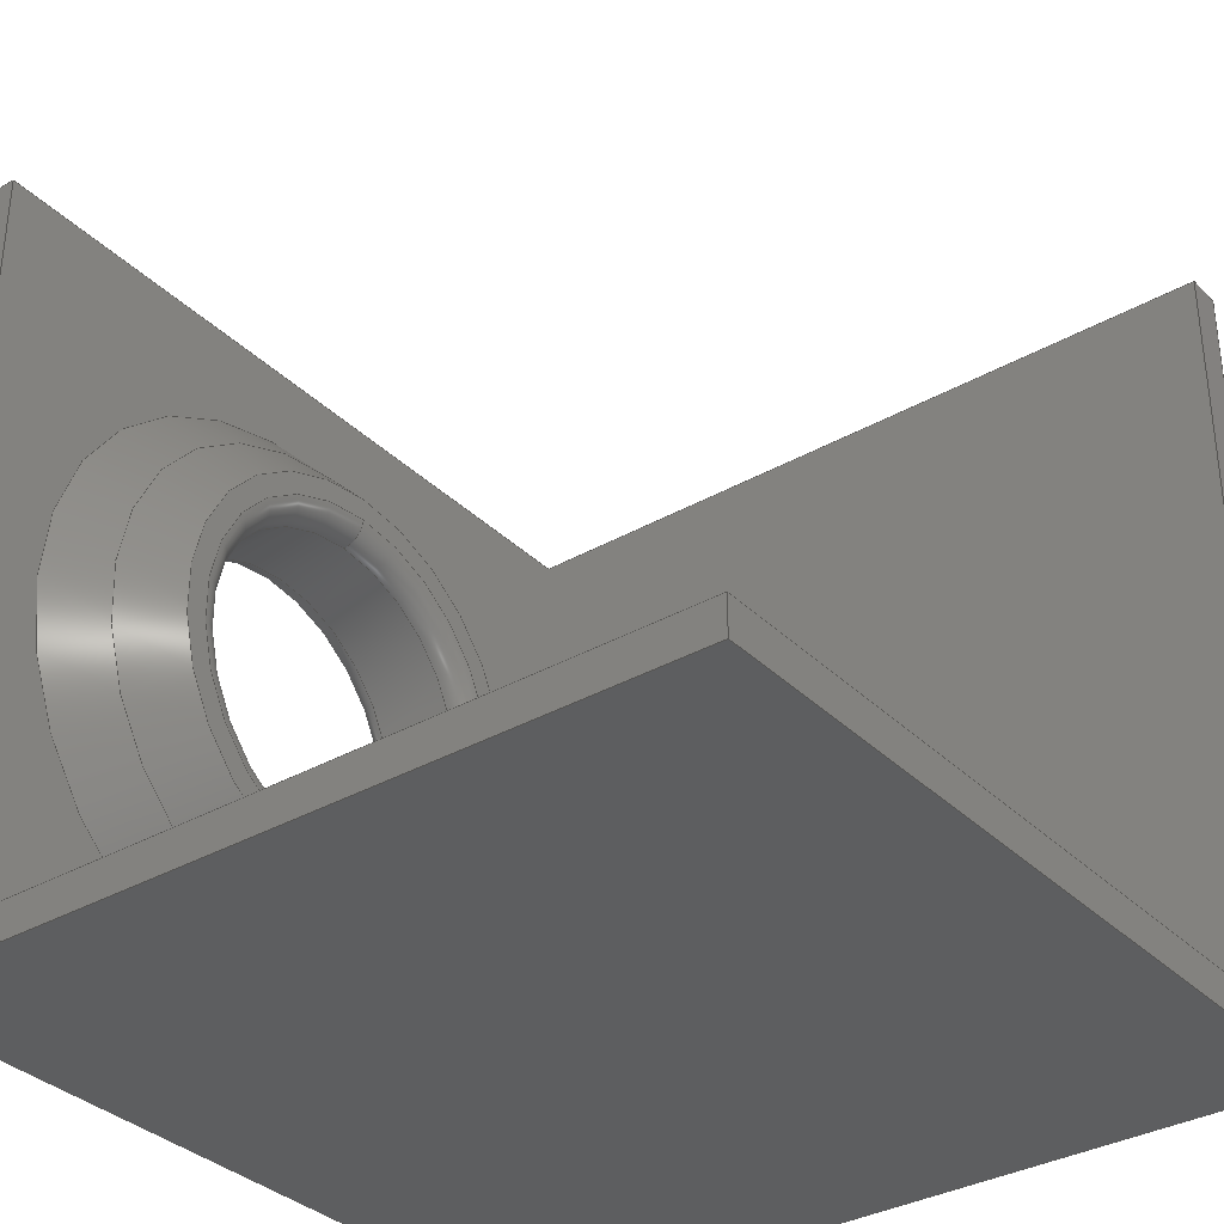
<metadata>
{"format":"step","ext":"stp","renderer":"f3d","projection":"perspective","resolution":1024,"background":"white","views":[{"elev":-34.1,"azim":127.6,"up":"+Z"}]}
</metadata>
<code>
ISO-10303-21;
DATA;
#1=SHAPE_REPRESENTATION_RELATIONSHIP('None',
'relationship between rog_otwor-None and rog_otwor-None',#83,#2);
#2=ADVANCED_BREP_SHAPE_REPRESENTATION('rog_otwor-None',(#93),#481);
#3=CC_DESIGN_APPROVAL(#15,(#73));
#4=CC_DESIGN_APPROVAL(#16,(#75));
#5=CC_DESIGN_APPROVAL(#17,(#22));
#6=APPROVAL_PERSON_ORGANIZATION(#60,#15,#9);
#7=APPROVAL_PERSON_ORGANIZATION(#61,#16,#10);
#8=APPROVAL_PERSON_ORGANIZATION(#62,#17,#11);
#9=APPROVAL_ROLE('approver');
#10=APPROVAL_ROLE('approver');
#11=APPROVAL_ROLE('approver');
#12=APPROVAL_DATE_TIME(#30,#15);
#13=APPROVAL_DATE_TIME(#31,#16);
#14=APPROVAL_DATE_TIME(#32,#17);
#15=APPROVAL(#18,' ');
#16=APPROVAL(#19,' ');
#17=APPROVAL(#20,' ');
#18=APPROVAL_STATUS('not_yet_approved');
#19=APPROVAL_STATUS('not_yet_approved');
#20=APPROVAL_STATUS('not_yet_approved');
#21=CC_DESIGN_SECURITY_CLASSIFICATION(#22,(#75));
#22=SECURITY_CLASSIFICATION(' ',' ',#23);
#23=SECURITY_CLASSIFICATION_LEVEL('confidential');
#24=CC_DESIGN_DATE_AND_TIME_ASSIGNMENT(#28,#26,(#73));
#25=CC_DESIGN_DATE_AND_TIME_ASSIGNMENT(#29,#27,(#22));
#26=DATE_TIME_ROLE('creation_date');
#27=DATE_TIME_ROLE('classification_date');
#28=DATE_AND_TIME(#43,#33);
#29=DATE_AND_TIME(#44,#34);
#30=DATE_AND_TIME(#45,#35);
#31=DATE_AND_TIME(#46,#36);
#32=DATE_AND_TIME(#47,#37);
#33=LOCAL_TIME(0,0,0,#38);
#34=LOCAL_TIME(0,0,0,#39);
#35=LOCAL_TIME(0,0,0,#40);
#36=LOCAL_TIME(0,0,0,#41);
#37=LOCAL_TIME(0,0,0,#42);
#38=COORDINATED_UNIVERSAL_TIME_OFFSET(0,0,.BEHIND.);
#39=COORDINATED_UNIVERSAL_TIME_OFFSET(0,0,.BEHIND.);
#40=COORDINATED_UNIVERSAL_TIME_OFFSET(0,0,.BEHIND.);
#41=COORDINATED_UNIVERSAL_TIME_OFFSET(0,0,.BEHIND.);
#42=COORDINATED_UNIVERSAL_TIME_OFFSET(0,0,.BEHIND.);
#43=CALENDAR_DATE(0,1,1);
#44=CALENDAR_DATE(0,1,1);
#45=CALENDAR_DATE(0,1,1);
#46=CALENDAR_DATE(0,1,1);
#47=CALENDAR_DATE(0,1,1);
#48=CC_DESIGN_PERSON_AND_ORGANIZATION_ASSIGNMENT(#56,#52,(#73,#75));
#49=CC_DESIGN_PERSON_AND_ORGANIZATION_ASSIGNMENT(#57,#53,(#77));
#50=CC_DESIGN_PERSON_AND_ORGANIZATION_ASSIGNMENT(#58,#54,(#75));
#51=CC_DESIGN_PERSON_AND_ORGANIZATION_ASSIGNMENT(#59,#55,(#22));
#52=PERSON_AND_ORGANIZATION_ROLE('creator');
#53=PERSON_AND_ORGANIZATION_ROLE('design_owner');
#54=PERSON_AND_ORGANIZATION_ROLE('design_supplier');
#55=PERSON_AND_ORGANIZATION_ROLE('classification_officer');
#56=PERSON_AND_ORGANIZATION(#70,#63);
#57=PERSON_AND_ORGANIZATION(#70,#64);
#58=PERSON_AND_ORGANIZATION(#70,#65);
#59=PERSON_AND_ORGANIZATION(#70,#66);
#60=PERSON_AND_ORGANIZATION(#70,#67);
#61=PERSON_AND_ORGANIZATION(#70,#68);
#62=PERSON_AND_ORGANIZATION(#70,#69);
#63=ORGANIZATION(' ',' ',' ');
#64=ORGANIZATION(' ',' ',' ');
#65=ORGANIZATION(' ',' ',' ');
#66=ORGANIZATION(' ',' ',' ');
#67=ORGANIZATION(' ',' ',' ');
#68=ORGANIZATION(' ',' ',' ');
#69=ORGANIZATION(' ',' ',' ');
#70=PERSON(' ',' ',' ',(' '),$,$);
#71=SHAPE_DEFINITION_REPRESENTATION(#72,#83);
#72=PRODUCT_DEFINITION_SHAPE('','',#73);
#73=PRODUCT_DEFINITION(' ','',#75,#74);
#74=DESIGN_CONTEXT('',#82,'design');
#75=PRODUCT_DEFINITION_FORMATION_WITH_SPECIFIED_SOURCE(' ',' ',#77,
 .NOT_KNOWN.);
#76=PRODUCT_RELATED_PRODUCT_CATEGORY('detail','',(#77));
#77=PRODUCT('rog_otwor','rog_otwor',' ',(#80));
#78=PRODUCT_CATEGORY('part',' ');
#79=PRODUCT_CATEGORY(' ','');
#80=MECHANICAL_CONTEXT(' ',#82,'mechanical');
#81=APPLICATION_PROTOCOL_DEFINITION('international standard',
'config_control_design',2010,#82);
#82=APPLICATION_CONTEXT(
'configuration controlled 3D designs of mechanical parts and assemblie
s');
#83=SHAPE_REPRESENTATION('rog_otwor-None',(#325),#481);
#84=PRESENTATION_LAYER_ASSIGNMENT('1','Layer 1',(#93));
#85=STYLED_ITEM('',(#86),#93);
#86=PRESENTATION_STYLE_ASSIGNMENT((#87));
#87=SURFACE_STYLE_USAGE(.BOTH.,#88);
#88=SURFACE_SIDE_STYLE('',(#89));
#89=SURFACE_STYLE_FILL_AREA(#90);
#90=FILL_AREA_STYLE('',(#91));
#91=FILL_AREA_STYLE_COLOUR('',#92);
#92=COLOUR_RGB('Medium Steel',0.5961,0.6667,0.6863);
#93=MANIFOLD_SOLID_BREP('',#94);
#94=CLOSED_SHELL('',(#123,#124,#125,#126,#127,#128,#129,#130,#131,#132,
#133,#134,#135,#136,#137));
#95=TOROIDAL_SURFACE('',#346,4.25,0.5);
#96=TOROIDAL_SURFACE('',#347,4.25,0.5);
#97=CONICAL_SURFACE('',#344,5.75,45);
#98=CONICAL_SURFACE('',#345,4.75,45);
#99=CYLINDRICAL_SURFACE('',#339,3.75);
#100=FACE_BOUND('',#156,.T.);
#101=FACE_BOUND('',#157,.T.);
#102=FACE_BOUND('',#163,.T.);
#103=FACE_BOUND('',#164,.T.);
#104=FACE_BOUND('',#166,.T.);
#105=FACE_BOUND('',#167,.T.);
#106=FACE_BOUND('',#168,.T.);
#107=FACE_BOUND('',#169,.T.);
#108=FACE_BOUND('',#170,.T.);
#109=FACE_BOUND('',#171,.T.);
#110=FACE_BOUND('',#172,.T.);
#111=FACE_BOUND('',#173,.T.);
#112=FACE_BOUND('',#174,.T.);
#113=FACE_BOUND('',#175,.T.);
#114=FACE_BOUND('',#176,.T.);
#115=FACE_BOUND('',#177,.T.);
#116=CIRCLE('',#327,4.25);
#117=CIRCLE('',#334,6.75);
#118=CIRCLE('',#337,3.75);
#119=CIRCLE('',#338,3.75);
#120=CIRCLE('',#340,4.25);
#121=CIRCLE('',#341,4.75);
#122=CIRCLE('',#343,5.75);
#123=ADVANCED_FACE('',(#148),#138,.T.);
#124=ADVANCED_FACE('',(#100,#101),#139,.T.);
#125=ADVANCED_FACE('',(#149),#140,.T.);
#126=ADVANCED_FACE('',(#150),#141,.T.);
#127=ADVANCED_FACE('',(#151),#142,.F.);
#128=ADVANCED_FACE('',(#152),#143,.T.);
#129=ADVANCED_FACE('',(#153),#144,.T.);
#130=ADVANCED_FACE('',(#102,#103),#145,.T.);
#131=ADVANCED_FACE('',(#154),#146,.T.);
#132=ADVANCED_FACE('',(#104,#105),#99,.F.);
#133=ADVANCED_FACE('',(#106,#107),#147,.T.);
#134=ADVANCED_FACE('',(#108,#109),#97,.T.);
#135=ADVANCED_FACE('',(#110,#111),#98,.T.);
#136=ADVANCED_FACE('',(#112,#113),#95,.T.);
#137=ADVANCED_FACE('',(#114,#115),#96,.T.);
#138=PLANE('',#326);
#139=PLANE('',#328);
#140=PLANE('',#329);
#141=PLANE('',#330);
#142=PLANE('',#331);
#143=PLANE('',#332);
#144=PLANE('',#333);
#145=PLANE('',#335);
#146=PLANE('',#336);
#147=PLANE('',#342);
#148=FACE_OUTER_BOUND('',#155,.T.);
#149=FACE_OUTER_BOUND('',#158,.T.);
#150=FACE_OUTER_BOUND('',#159,.T.);
#151=FACE_OUTER_BOUND('',#160,.T.);
#152=FACE_OUTER_BOUND('',#161,.T.);
#153=FACE_OUTER_BOUND('',#162,.T.);
#154=FACE_OUTER_BOUND('',#165,.T.);
#155=EDGE_LOOP('',(#178,#179,#180,#181));
#156=EDGE_LOOP('',(#182));
#157=EDGE_LOOP('',(#183,#184,#185,#186));
#158=EDGE_LOOP('',(#187,#188,#189,#190,#191,#192));
#159=EDGE_LOOP('',(#193,#194,#195,#196,#197,#198));
#160=EDGE_LOOP('',(#199,#200,#201,#202));
#161=EDGE_LOOP('',(#203,#204,#205,#206,#207,#208));
#162=EDGE_LOOP('',(#209,#210,#211,#212));
#163=EDGE_LOOP('',(#213));
#164=EDGE_LOOP('',(#214,#215,#216,#217));
#165=EDGE_LOOP('',(#218,#219,#220,#221));
#166=EDGE_LOOP('',(#222));
#167=EDGE_LOOP('',(#223));
#168=EDGE_LOOP('',(#224));
#169=EDGE_LOOP('',(#225));
#170=EDGE_LOOP('',(#226));
#171=EDGE_LOOP('',(#227));
#172=EDGE_LOOP('',(#228));
#173=EDGE_LOOP('',(#229));
#174=EDGE_LOOP('',(#230));
#175=EDGE_LOOP('',(#231));
#176=EDGE_LOOP('',(#232));
#177=EDGE_LOOP('',(#233));
#178=ORIENTED_EDGE('',*,*,#255,.F.);
#179=ORIENTED_EDGE('',*,*,#256,.F.);
#180=ORIENTED_EDGE('',*,*,#257,.T.);
#181=ORIENTED_EDGE('',*,*,#258,.T.);
#182=ORIENTED_EDGE('',*,*,#259,.T.);
#183=ORIENTED_EDGE('',*,*,#260,.F.);
#184=ORIENTED_EDGE('',*,*,#258,.F.);
#185=ORIENTED_EDGE('',*,*,#261,.T.);
#186=ORIENTED_EDGE('',*,*,#262,.T.);
#187=ORIENTED_EDGE('',*,*,#263,.F.);
#188=ORIENTED_EDGE('',*,*,#264,.F.);
#189=ORIENTED_EDGE('',*,*,#265,.F.);
#190=ORIENTED_EDGE('',*,*,#262,.F.);
#191=ORIENTED_EDGE('',*,*,#266,.T.);
#192=ORIENTED_EDGE('',*,*,#267,.T.);
#193=ORIENTED_EDGE('',*,*,#268,.F.);
#194=ORIENTED_EDGE('',*,*,#267,.F.);
#195=ORIENTED_EDGE('',*,*,#269,.T.);
#196=ORIENTED_EDGE('',*,*,#256,.T.);
#197=ORIENTED_EDGE('',*,*,#270,.F.);
#198=ORIENTED_EDGE('',*,*,#271,.T.);
#199=ORIENTED_EDGE('',*,*,#257,.F.);
#200=ORIENTED_EDGE('',*,*,#269,.F.);
#201=ORIENTED_EDGE('',*,*,#266,.F.);
#202=ORIENTED_EDGE('',*,*,#261,.F.);
#203=ORIENTED_EDGE('',*,*,#272,.F.);
#204=ORIENTED_EDGE('',*,*,#270,.T.);
#205=ORIENTED_EDGE('',*,*,#255,.T.);
#206=ORIENTED_EDGE('',*,*,#260,.T.);
#207=ORIENTED_EDGE('',*,*,#265,.T.);
#208=ORIENTED_EDGE('',*,*,#273,.F.);
#209=ORIENTED_EDGE('',*,*,#274,.T.);
#210=ORIENTED_EDGE('',*,*,#271,.F.);
#211=ORIENTED_EDGE('',*,*,#272,.T.);
#212=ORIENTED_EDGE('',*,*,#275,.F.);
#213=ORIENTED_EDGE('',*,*,#276,.T.);
#214=ORIENTED_EDGE('',*,*,#277,.T.);
#215=ORIENTED_EDGE('',*,*,#275,.T.);
#216=ORIENTED_EDGE('',*,*,#273,.T.);
#217=ORIENTED_EDGE('',*,*,#264,.T.);
#218=ORIENTED_EDGE('',*,*,#274,.F.);
#219=ORIENTED_EDGE('',*,*,#277,.F.);
#220=ORIENTED_EDGE('',*,*,#263,.T.);
#221=ORIENTED_EDGE('',*,*,#268,.T.);
#222=ORIENTED_EDGE('',*,*,#278,.T.);
#223=ORIENTED_EDGE('',*,*,#279,.T.);
#224=ORIENTED_EDGE('',*,*,#280,.T.);
#225=ORIENTED_EDGE('',*,*,#281,.T.);
#226=ORIENTED_EDGE('',*,*,#276,.F.);
#227=ORIENTED_EDGE('',*,*,#282,.F.);
#228=ORIENTED_EDGE('',*,*,#282,.T.);
#229=ORIENTED_EDGE('',*,*,#281,.F.);
#230=ORIENTED_EDGE('',*,*,#278,.F.);
#231=ORIENTED_EDGE('',*,*,#259,.F.);
#232=ORIENTED_EDGE('',*,*,#280,.F.);
#233=ORIENTED_EDGE('',*,*,#279,.F.);
#234=VERTEX_POINT('',#417);
#235=VERTEX_POINT('',#418);
#236=VERTEX_POINT('',#420);
#237=VERTEX_POINT('',#422);
#238=VERTEX_POINT('',#426);
#239=VERTEX_POINT('',#428);
#240=VERTEX_POINT('',#430);
#241=VERTEX_POINT('',#434);
#242=VERTEX_POINT('',#435);
#243=VERTEX_POINT('',#437);
#244=VERTEX_POINT('',#440);
#245=VERTEX_POINT('',#444);
#246=VERTEX_POINT('',#447);
#247=VERTEX_POINT('',#452);
#248=VERTEX_POINT('',#456);
#249=VERTEX_POINT('',#460);
#250=VERTEX_POINT('',#465);
#251=VERTEX_POINT('',#467);
#252=VERTEX_POINT('',#470);
#253=VERTEX_POINT('',#472);
#254=VERTEX_POINT('',#475);
#255=EDGE_CURVE('',#234,#235,#283,.T.);
#256=EDGE_CURVE('',#236,#234,#284,.T.);
#257=EDGE_CURVE('',#236,#237,#285,.T.);
#258=EDGE_CURVE('',#237,#235,#286,.T.);
#259=EDGE_CURVE('',#238,#238,#116,.T.);
#260=EDGE_CURVE('',#235,#239,#287,.T.);
#261=EDGE_CURVE('',#237,#240,#288,.T.);
#262=EDGE_CURVE('',#240,#239,#289,.T.);
#263=EDGE_CURVE('',#241,#242,#290,.T.);
#264=EDGE_CURVE('',#243,#241,#291,.T.);
#265=EDGE_CURVE('',#239,#243,#292,.T.);
#266=EDGE_CURVE('',#240,#244,#293,.T.);
#267=EDGE_CURVE('',#244,#242,#294,.T.);
#268=EDGE_CURVE('',#242,#245,#295,.T.);
#269=EDGE_CURVE('',#244,#236,#296,.T.);
#270=EDGE_CURVE('',#246,#234,#297,.T.);
#271=EDGE_CURVE('',#246,#245,#298,.T.);
#272=EDGE_CURVE('',#246,#247,#299,.T.);
#273=EDGE_CURVE('',#247,#243,#300,.T.);
#274=EDGE_CURVE('',#248,#245,#301,.T.);
#275=EDGE_CURVE('',#248,#247,#302,.T.);
#276=EDGE_CURVE('',#249,#249,#117,.T.);
#277=EDGE_CURVE('',#241,#248,#303,.T.);
#278=EDGE_CURVE('',#250,#250,#118,.T.);
#279=EDGE_CURVE('',#251,#251,#119,.T.);
#280=EDGE_CURVE('',#252,#252,#120,.T.);
#281=EDGE_CURVE('',#253,#253,#121,.T.);
#282=EDGE_CURVE('',#254,#254,#122,.T.);
#283=LINE('',#416,#304);
#284=LINE('',#419,#305);
#285=LINE('',#421,#306);
#286=LINE('',#423,#307);
#287=LINE('',#427,#308);
#288=LINE('',#429,#309);
#289=LINE('',#431,#310);
#290=LINE('',#433,#311);
#291=LINE('',#436,#312);
#292=LINE('',#438,#313);
#293=LINE('',#439,#314);
#294=LINE('',#441,#315);
#295=LINE('',#443,#316);
#296=LINE('',#445,#317);
#297=LINE('',#446,#318);
#298=LINE('',#448,#319);
#299=LINE('',#451,#320);
#300=LINE('',#453,#321);
#301=LINE('',#455,#322);
#302=LINE('',#457,#323);
#303=LINE('',#461,#324);
#304=VECTOR('',#350,1);
#305=VECTOR('',#351,1);
#306=VECTOR('',#352,1);
#307=VECTOR('',#353,1);
#308=VECTOR('',#358,1);
#309=VECTOR('',#359,1);
#310=VECTOR('',#360,1);
#311=VECTOR('',#363,1);
#312=VECTOR('',#364,1);
#313=VECTOR('',#365,1);
#314=VECTOR('',#366,1);
#315=VECTOR('',#367,1);
#316=VECTOR('',#370,1);
#317=VECTOR('',#371,1);
#318=VECTOR('',#372,1);
#319=VECTOR('',#373,1);
#320=VECTOR('',#378,1);
#321=VECTOR('',#379,1);
#322=VECTOR('',#382,1);
#323=VECTOR('',#383,1);
#324=VECTOR('',#388,1);
#325=AXIS2_PLACEMENT_3D('',#415,#348,#349);
#326=AXIS2_PLACEMENT_3D('',#424,#354,#355);
#327=AXIS2_PLACEMENT_3D('',#425,#356,#357);
#328=AXIS2_PLACEMENT_3D('',#432,#361,#362);
#329=AXIS2_PLACEMENT_3D('',#442,#368,#369);
#330=AXIS2_PLACEMENT_3D('',#449,#374,#375);
#331=AXIS2_PLACEMENT_3D('',#450,#376,#377);
#332=AXIS2_PLACEMENT_3D('',#454,#380,#381);
#333=AXIS2_PLACEMENT_3D('',#458,#384,#385);
#334=AXIS2_PLACEMENT_3D('',#459,#386,#387);
#335=AXIS2_PLACEMENT_3D('',#462,#389,#390);
#336=AXIS2_PLACEMENT_3D('',#463,#391,#392);
#337=AXIS2_PLACEMENT_3D('',#464,#393,#394);
#338=AXIS2_PLACEMENT_3D('',#466,#395,#396);
#339=AXIS2_PLACEMENT_3D('',#468,#397,#398);
#340=AXIS2_PLACEMENT_3D('',#469,#399,#400);
#341=AXIS2_PLACEMENT_3D('',#471,#401,#402);
#342=AXIS2_PLACEMENT_3D('',#473,#403,#404);
#343=AXIS2_PLACEMENT_3D('',#474,#405,#406);
#344=AXIS2_PLACEMENT_3D('',#476,#407,#408);
#345=AXIS2_PLACEMENT_3D('',#477,#409,#410);
#346=AXIS2_PLACEMENT_3D('',#478,#411,#412);
#347=AXIS2_PLACEMENT_3D('',#479,#413,#414);
#348=DIRECTION('',(0,0,1));
#349=DIRECTION('',(1,0,0));
#350=DIRECTION('',(0,-1,0));
#351=DIRECTION('',(0,0,1));
#352=DIRECTION('',(0,-1,0));
#353=DIRECTION('',(0,0,1));
#354=DIRECTION('',(-1,0,0));
#355=DIRECTION('',(0,0,1));
#356=DIRECTION('',(0,1,0));
#357=DIRECTION('',(0,0,-1));
#358=DIRECTION('',(1,0,0));
#359=DIRECTION('',(1,0,0));
#360=DIRECTION('',(0,0,1));
#361=DIRECTION('',(0,-1,0));
#362=DIRECTION('',(0,0,-1));
#363=DIRECTION('',(-2.017e-16,1,0));
#364=DIRECTION('',(0,0,-1));
#365=DIRECTION('',(0,1,0));
#366=DIRECTION('',(0,1,0));
#367=DIRECTION('',(0,0,1));
#368=DIRECTION('',(1,0,0));
#369=DIRECTION('',(0,0,-1));
#370=DIRECTION('',(-1,0,0));
#371=DIRECTION('',(-1,0,0));
#372=DIRECTION('',(-1,0,0));
#373=DIRECTION('',(0,0,-1));
#374=DIRECTION('',(0,1,0));
#375=DIRECTION('',(0,0,1));
#376=DIRECTION('',(0,0,1));
#377=DIRECTION('',(1,0,0));
#378=DIRECTION('',(4.097e-16,-1,0));
#379=DIRECTION('',(1,4.097e-16,0));
#380=DIRECTION('',(0,0,1));
#381=DIRECTION('',(1,0,0));
#382=DIRECTION('',(-4.097e-16,1,0));
#383=DIRECTION('',(0,0,1));
#384=DIRECTION('',(1,4.097e-16,0));
#385=DIRECTION('',(-4.097e-16,1,0));
#386=DIRECTION('',(4.097e-16,-1,0));
#387=DIRECTION('',(-1,-4.176e-16,0));
#388=DIRECTION('',(-1,-4.097e-16,0));
#389=DIRECTION('',(-4.097e-16,1,0));
#390=DIRECTION('',(-1,-4.097e-16,0));
#391=DIRECTION('',(0,0,1));
#392=DIRECTION('',(1,0,0));
#393=DIRECTION('',(0,-1,0));
#394=DIRECTION('',(0,0,-1));
#395=DIRECTION('',(0,1,0));
#396=DIRECTION('',(0,0,1));
#397=DIRECTION('',(0,-1,0));
#398=DIRECTION('',(0,0,-1));
#399=DIRECTION('',(0,-1,0));
#400=DIRECTION('',(0,0,1));
#401=DIRECTION('',(0,1,0));
#402=DIRECTION('',(0,0,1));
#403=DIRECTION('',(0,1,0));
#404=DIRECTION('',(0,0,1));
#405=DIRECTION('',(0,1,0));
#406=DIRECTION('',(0,0,1));
#407=DIRECTION('',(0,-1,0));
#408=DIRECTION('',(0,2.717e-17,-1));
#409=DIRECTION('',(0,-1,0));
#410=DIRECTION('',(0,3.108e-17,-1));
#411=DIRECTION('',(0,-1,0));
#412=DIRECTION('',(0,0,-1));
#413=DIRECTION('',(0,1,0));
#414=DIRECTION('',(0,0,1));
#415=CARTESIAN_POINT('',(0,0,0));
#416=CARTESIAN_POINT('',(0,18,18));
#417=CARTESIAN_POINT('',(0,18,18));
#418=CARTESIAN_POINT('',(0,0,18));
#419=CARTESIAN_POINT('',(0,18,0));
#420=CARTESIAN_POINT('',(0,18,0));
#421=CARTESIAN_POINT('',(0,18,0));
#422=CARTESIAN_POINT('',(0,0,0));
#423=CARTESIAN_POINT('',(0,0,0));
#424=CARTESIAN_POINT('',(0,18,0));
#425=CARTESIAN_POINT('',(9.4,0,9.4));
#426=CARTESIAN_POINT('',(9.4,0,5.15));
#427=CARTESIAN_POINT('',(0,0,18));
#428=CARTESIAN_POINT('',(18,0,18));
#429=CARTESIAN_POINT('',(0,0,0));
#430=CARTESIAN_POINT('',(18,0,0));
#431=CARTESIAN_POINT('',(18,0,0));
#432=CARTESIAN_POINT('',(0,0,0));
#433=CARTESIAN_POINT('',(18,0.8,0.8));
#434=CARTESIAN_POINT('',(18,0.8,0.8));
#435=CARTESIAN_POINT('',(18,18,0.8));
#436=CARTESIAN_POINT('',(18,0.8,18));
#437=CARTESIAN_POINT('',(18,0.8,18));
#438=CARTESIAN_POINT('',(18,0,18));
#439=CARTESIAN_POINT('',(18,0,0));
#440=CARTESIAN_POINT('',(18,18,0));
#441=CARTESIAN_POINT('',(18,18,0));
#442=CARTESIAN_POINT('',(18,0,0));
#443=CARTESIAN_POINT('',(18,18,0.8));
#444=CARTESIAN_POINT('',(0.8,18,0.8));
#445=CARTESIAN_POINT('',(18,18,0));
#446=CARTESIAN_POINT('',(18,18,18));
#447=CARTESIAN_POINT('',(0.8,18,18));
#448=CARTESIAN_POINT('',(0.8,18,18));
#449=CARTESIAN_POINT('',(18,18,0));
#450=CARTESIAN_POINT('',(0,0,0));
#451=CARTESIAN_POINT('',(0.8,18,18));
#452=CARTESIAN_POINT('',(0.8,0.8,18));
#453=CARTESIAN_POINT('',(0.8,0.8,18));
#454=CARTESIAN_POINT('',(0,0,18));
#455=CARTESIAN_POINT('',(0.8,18,0.8));
#456=CARTESIAN_POINT('',(0.8,0.8,0.8));
#457=CARTESIAN_POINT('',(0.8,0.8,18));
#458=CARTESIAN_POINT('',(0.8,18,18));
#459=CARTESIAN_POINT('',(9.4,0.8,9.4));
#460=CARTESIAN_POINT('',(2.65,0.8,9.4));
#461=CARTESIAN_POINT('',(0.8,0.8,0.8));
#462=CARTESIAN_POINT('',(0.8,0.8,18));
#463=CARTESIAN_POINT('',(0,0,0.8));
#464=CARTESIAN_POINT('',(9.4,0.5,9.4));
#465=CARTESIAN_POINT('',(9.4,0.5,5.65));
#466=CARTESIAN_POINT('',(9.4,2.3,9.4));
#467=CARTESIAN_POINT('',(9.4,2.3,13.15));
#468=CARTESIAN_POINT('',(9.4,0.8,9.4));
#469=CARTESIAN_POINT('',(9.4,2.8,9.4));
#470=CARTESIAN_POINT('',(9.4,2.8,13.65));
#471=CARTESIAN_POINT('',(9.4,2.8,9.4));
#472=CARTESIAN_POINT('',(9.4,2.8,14.15));
#473=CARTESIAN_POINT('',(9.4,2.8,9.4));
#474=CARTESIAN_POINT('',(9.4,1.8,9.4));
#475=CARTESIAN_POINT('',(9.4,1.8,15.15));
#476=CARTESIAN_POINT('',(9.4,1.8,9.4));
#477=CARTESIAN_POINT('',(9.4,2.8,9.4));
#478=CARTESIAN_POINT('',(9.4,0.5,9.4));
#479=CARTESIAN_POINT('',(9.4,2.3,9.4));
#480=MECHANICAL_DESIGN_GEOMETRIC_PRESENTATION_REPRESENTATION('',(#85),#481);
#481=(
GEOMETRIC_REPRESENTATION_CONTEXT(3)
GLOBAL_UNCERTAINTY_ASSIGNED_CONTEXT((#482))
GLOBAL_UNIT_ASSIGNED_CONTEXT((#488,#484,#483))
REPRESENTATION_CONTEXT('corner_cover_hole','TOP_LEVEL_ASSEMBLY_PART')
);
#482=UNCERTAINTY_MEASURE_WITH_UNIT(LENGTH_MEASURE(2e-05),#488,
'DISTANCE_ACCURACY_VALUE','Maximum Tolerance applied to model');
#483=(
NAMED_UNIT(*)
SI_UNIT($,.STERADIAN.)
SOLID_ANGLE_UNIT()
);
#484=(
CONVERSION_BASED_UNIT('DEGREE',#486)
NAMED_UNIT(#485)
PLANE_ANGLE_UNIT()
);
#485=DIMENSIONAL_EXPONENTS(0,0,0,0,0,0,0);
#486=PLANE_ANGLE_MEASURE_WITH_UNIT(PLANE_ANGLE_MEASURE(0.01745),#487);
#487=(
NAMED_UNIT(*)
PLANE_ANGLE_UNIT()
SI_UNIT($,.RADIAN.)
);
#488=(
LENGTH_UNIT()
NAMED_UNIT(*)
SI_UNIT(.MILLI.,.METRE.)
);
ENDSEC;
END-ISO-10303-21;

</code>
